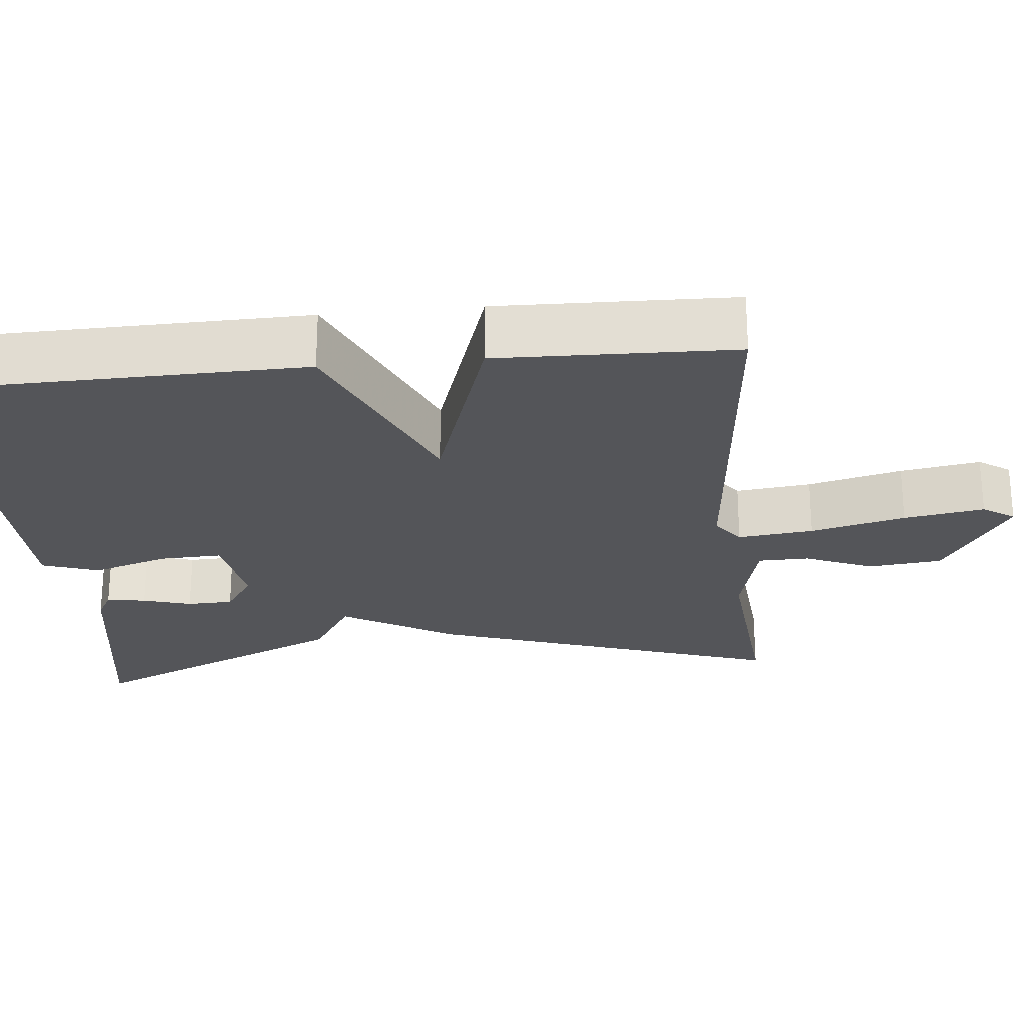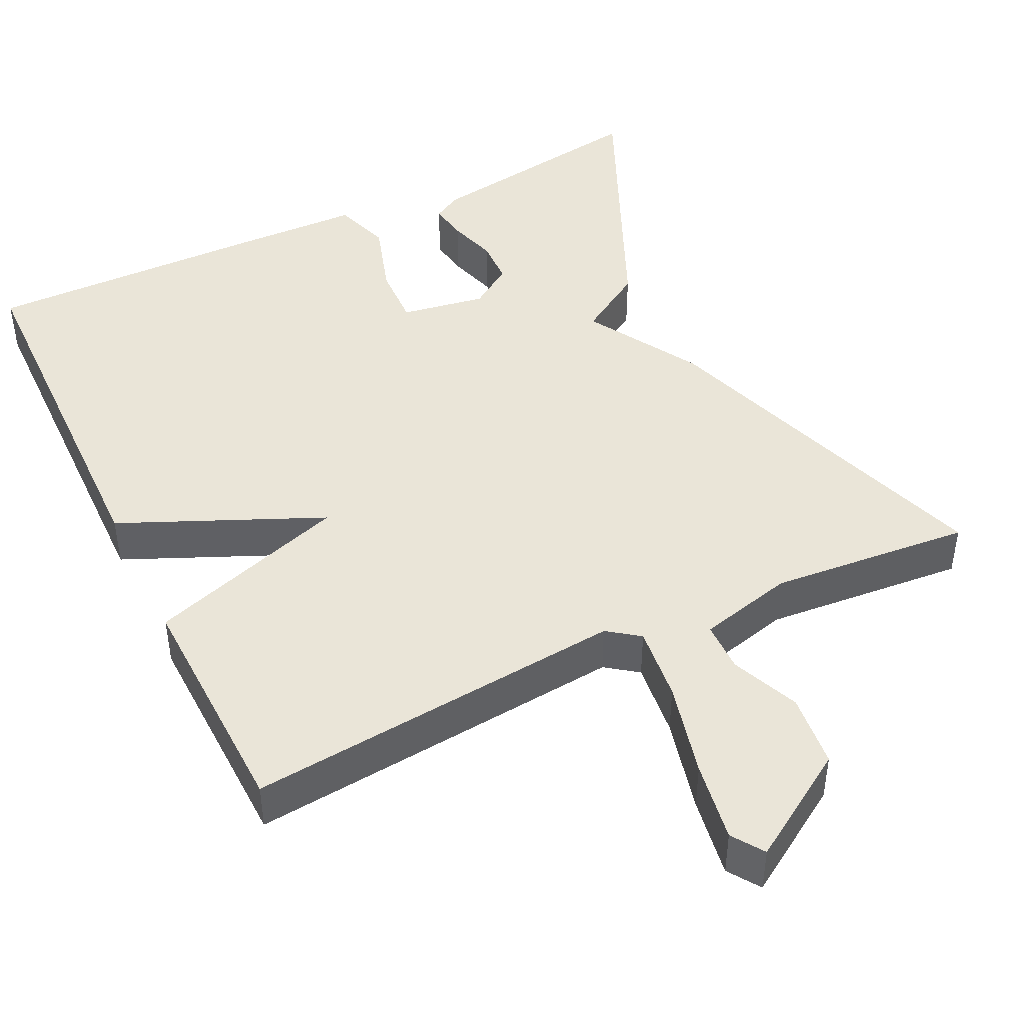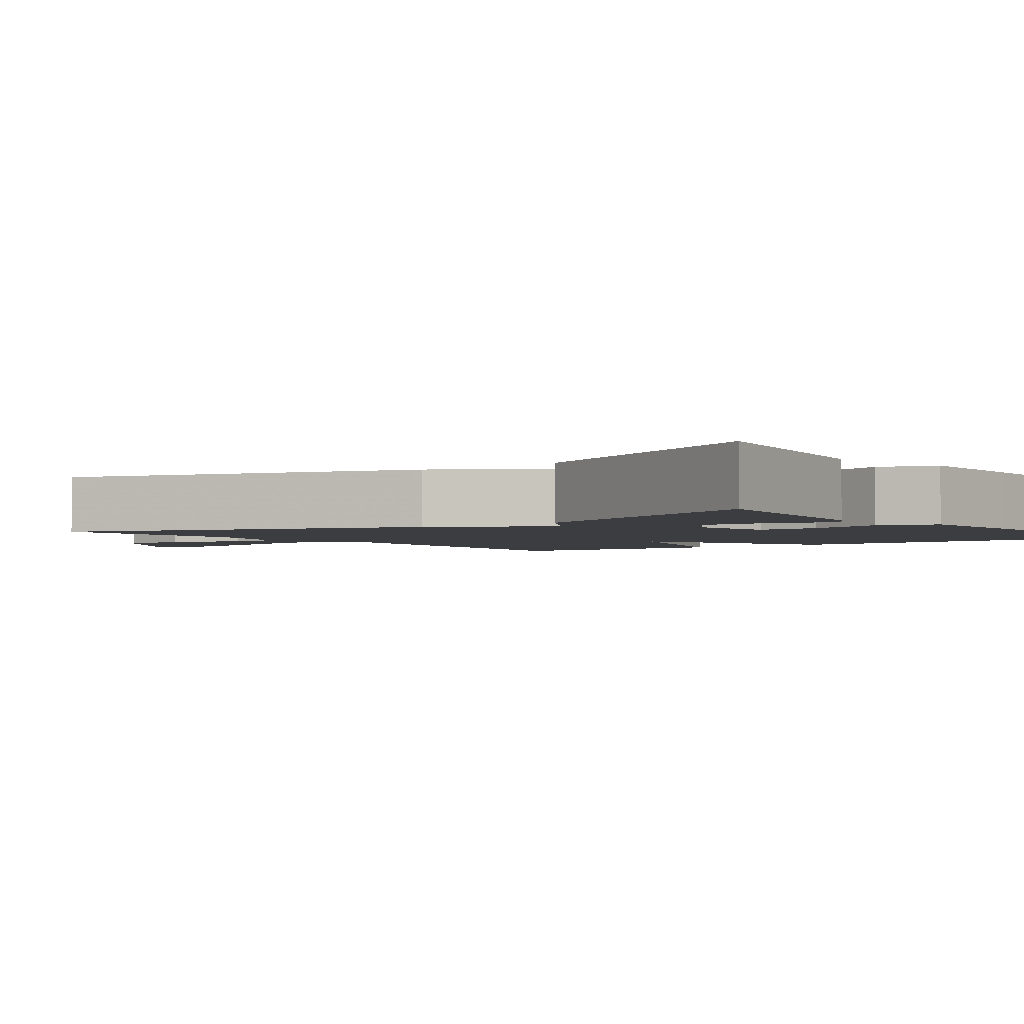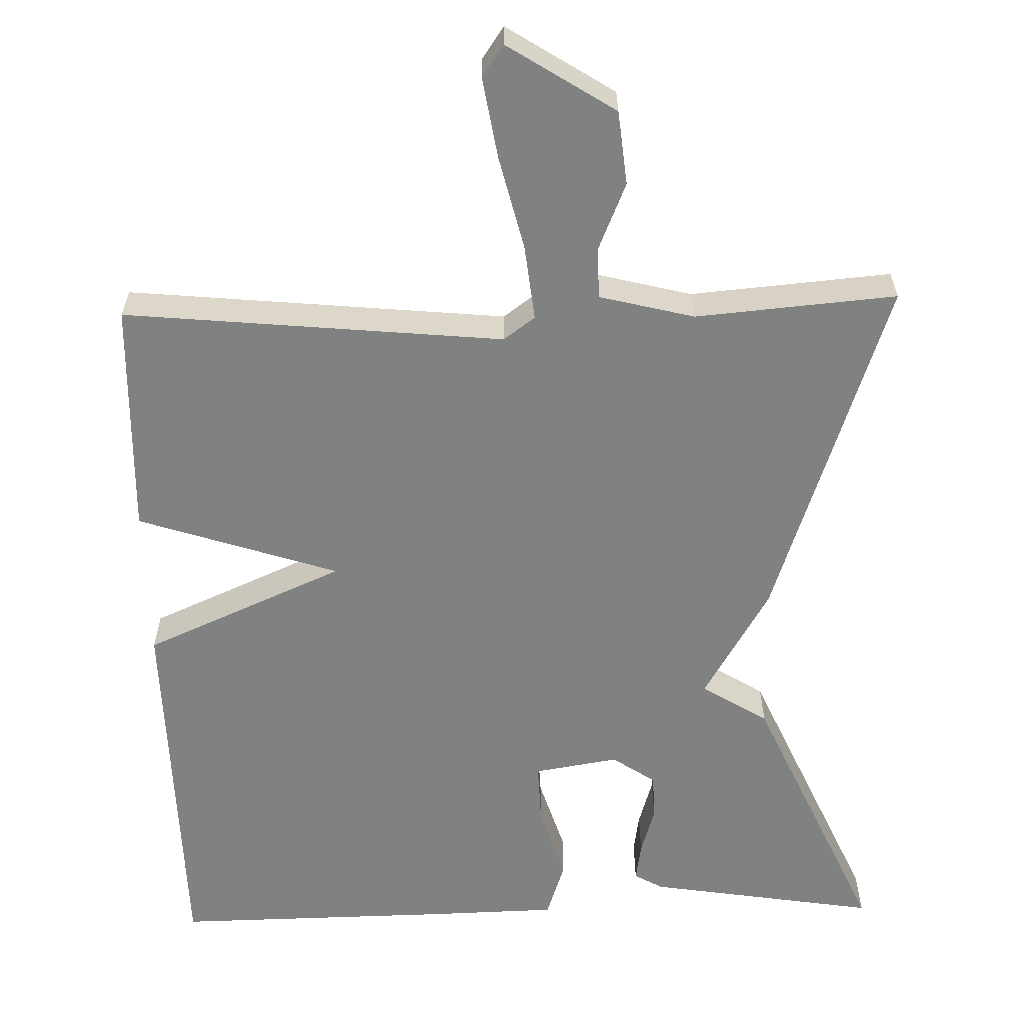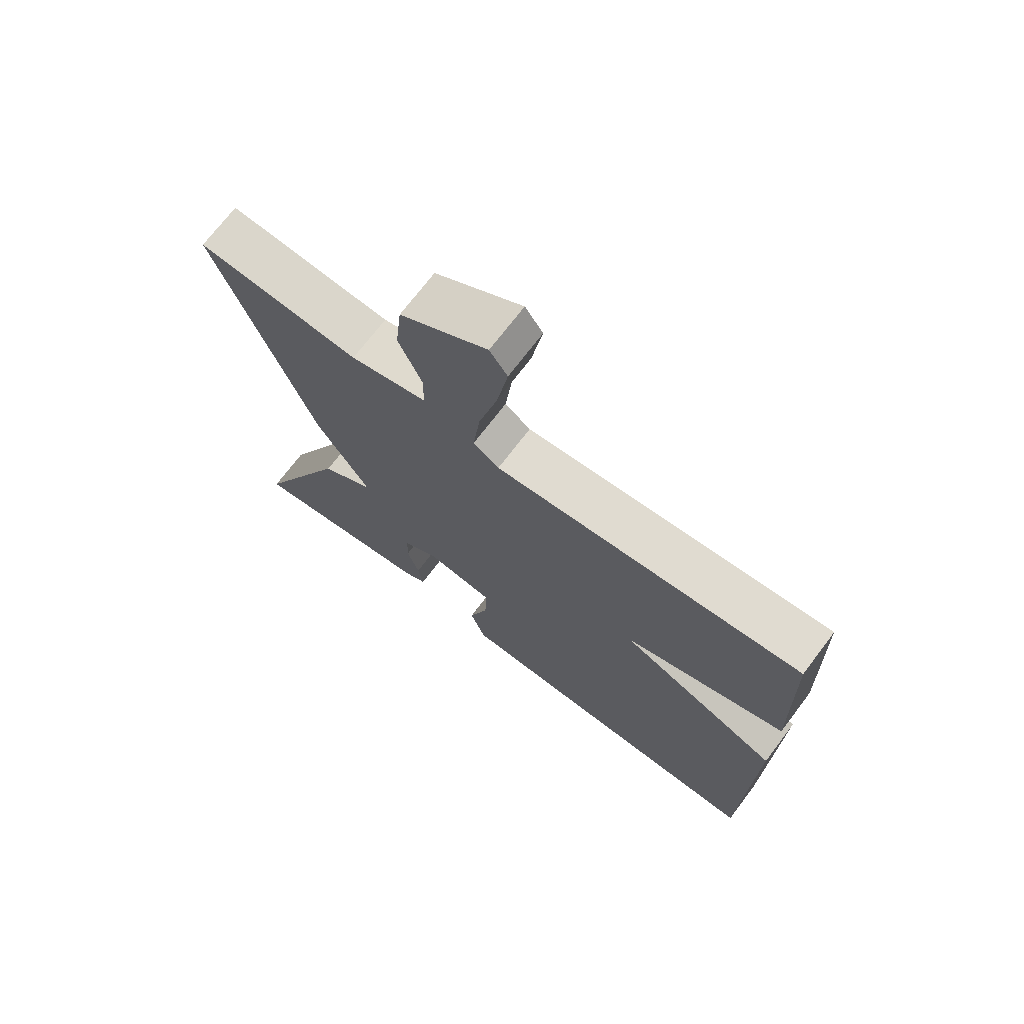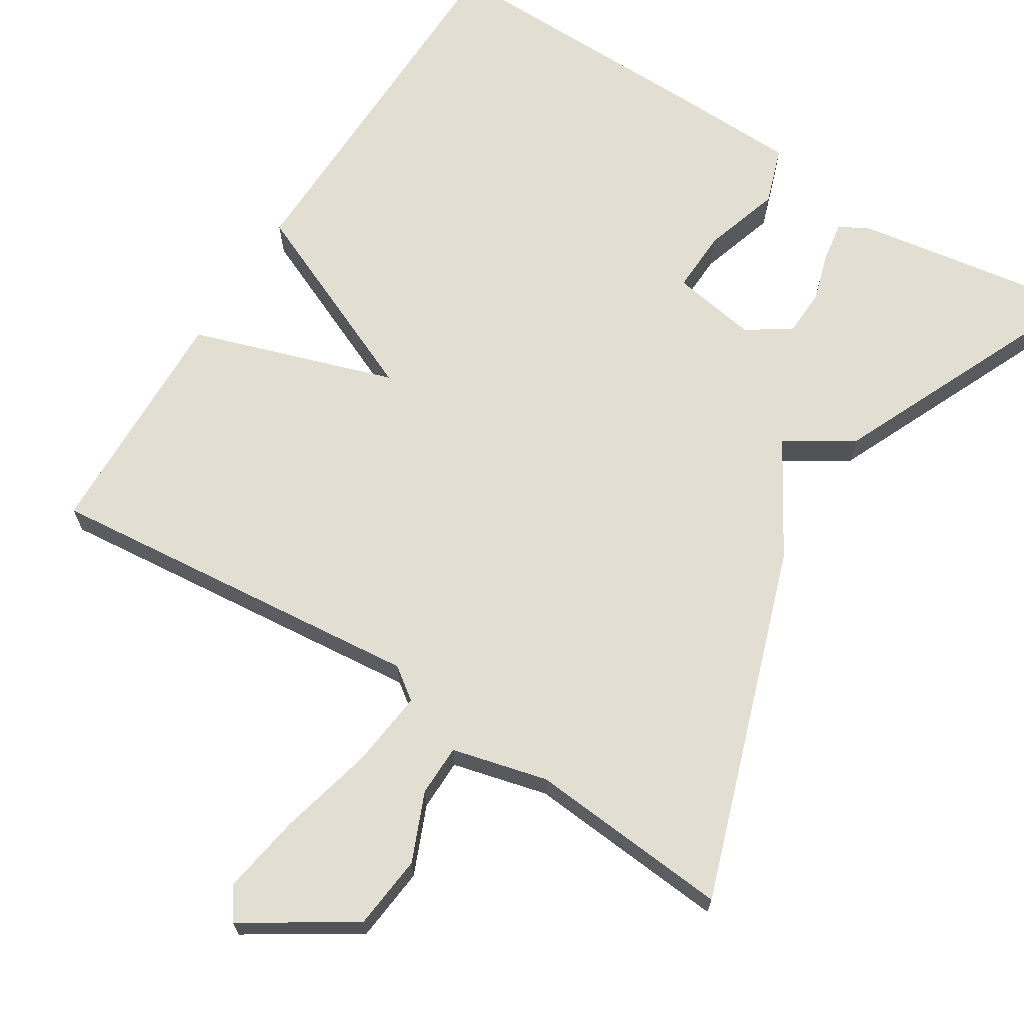
<metadata>
{"format":"obj","ext":"obj","renderer":"f3d","projection":"perspective","resolution":1024,"background":"white","views":[{"elev":-24.8,"azim":-84.2,"up":"+Y"},{"elev":44.8,"azim":-25.8,"up":"+Y"},{"elev":-2.7,"azim":127.1,"up":"+Y"},{"elev":-60.3,"azim":1.5,"up":"+Y"},{"elev":71.6,"azim":-142.8,"up":"+Z"},{"elev":68.0,"azim":32.2,"up":"+Y"}]}
</metadata>
<code>
v 0.5 0.07 0.5
v 0.346 0.07 0.046
v 0.26 0.07 -0.1
v 0.346 0.07 -0.154
v 0.5 0.07 -0.5
v 0.2 0.07 -0.452
v 0.163 0.07 -0.431
v 0.171 0.07 -0.38
v 0.19 0.07 -0.317
v 0.188 0.07 -0.257
v 0.132 0.07 -0.219
v 0.022 0.07 -0.237
v 0.025 0.07 -0.318
v 0.056 0.07 -0.417
v 0.031 0.07 -0.491
v -0.133 0.07 -0.495
v -0.5 0.07 -0.5
v -0.509 0.07 -0.007
v -0.248 0.07 0.107
v -0.509 0.07 0.193
v -0.5 0.07 0.5
v -0.008 0.07 0.452
v 0.033 0.07 0.482
v 0.022 0.07 0.58
v -0.008 0.07 0.703
v -0.025 0.07 0.807
v 0.003 0.07 0.848
v 0.142 0.07 0.759
v 0.152 0.07 0.663
v 0.115 0.07 0.575
v 0.116 0.07 0.509
v 0.239 0.07 0.478
v 0.5 0 0.5
v 0.346 0 0.046
v 0.26 0 -0.1
v 0.346 0 -0.154
v 0.5 0 -0.5
v 0.2 0 -0.452
v 0.163 0 -0.431
v 0.171 0 -0.38
v 0.19 0 -0.317
v 0.188 0 -0.257
v 0.132 0 -0.219
v 0.022 0 -0.237
v 0.025 0 -0.318
v 0.056 0 -0.417
v 0.031 0 -0.491
v -0.133 0 -0.495
v -0.5 0 -0.5
v -0.509 0 -0.007
v -0.248 0 0.107
v -0.509 0 0.193
v -0.5 0 0.5
v -0.008 0 0.452
v 0.033 0 0.482
v 0.022 0 0.58
v -0.008 0 0.703
v -0.025 0 0.807
v 0.003 0 0.848
v 0.142 0 0.759
v 0.152 0 0.663
v 0.115 0 0.575
v 0.116 0 0.509
v 0.239 0 0.478
f 28 29 30
f 27 28 30
f 26 27 30
f 25 26 30
f 24 25 30
f 23 24 30 31
f 22 23 31 32
f 19 20 21 22
f 17 18 19
f 16 17 19
f 15 16 19
f 14 15 19
f 13 14 19
f 12 13 19 22
f 1 2 3
f 32 1 3
f 22 32 3
f 12 22 3
f 11 12 3
f 7 8 9
f 6 7 9
f 5 6 9
f 4 5 9
f 3 4 9
f 3 9 10
f 3 10 11
f 62 61 60
f 62 60 59
f 62 59 58
f 62 58 57
f 62 57 56
f 63 62 56 55
f 64 63 55 54
f 54 53 52 51
f 51 50 49
f 51 49 48
f 51 48 47
f 51 47 46
f 51 46 45
f 54 51 45 44
f 35 34 33
f 35 33 64
f 35 64 54
f 35 54 44
f 35 44 43
f 41 40 39
f 41 39 38
f 41 38 37
f 41 37 36
f 41 36 35
f 42 41 35
f 43 42 35
f 1 33 34 2
f 2 34 35 3
f 3 35 36 4
f 4 36 37 5
f 5 37 38 6
f 6 38 39 7
f 7 39 40 8
f 8 40 41 9
f 9 41 42 10
f 10 42 43 11
f 11 43 44 12
f 12 44 45 13
f 13 45 46 14
f 14 46 47 15
f 15 47 48 16
f 16 48 49 17
f 17 49 50 18
f 18 50 51 19
f 19 51 52 20
f 20 52 53 21
f 21 53 54 22
f 22 54 55 23
f 23 55 56 24
f 24 56 57 25
f 25 57 58 26
f 26 58 59 27
f 27 59 60 28
f 28 60 61 29
f 29 61 62 30
f 30 62 63 31
f 31 63 64 32
f 32 64 33 1

</code>
